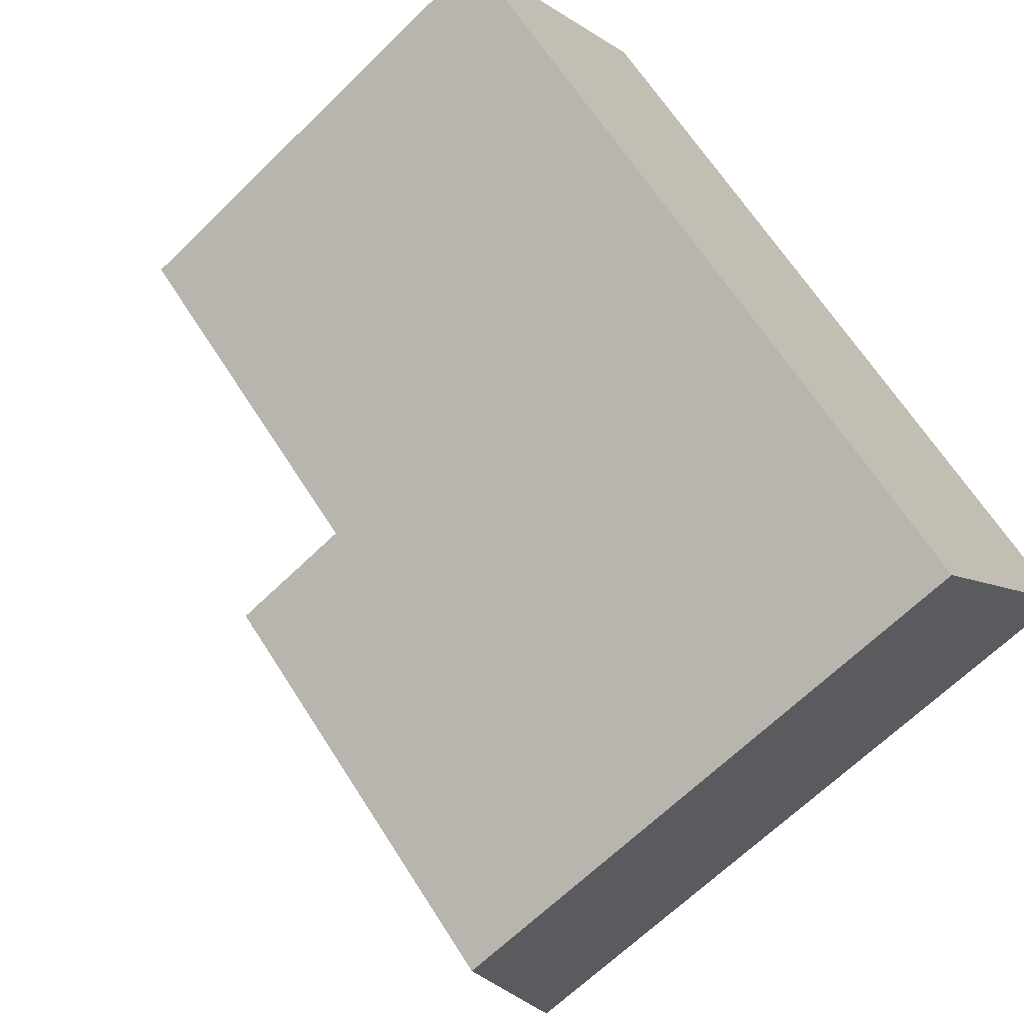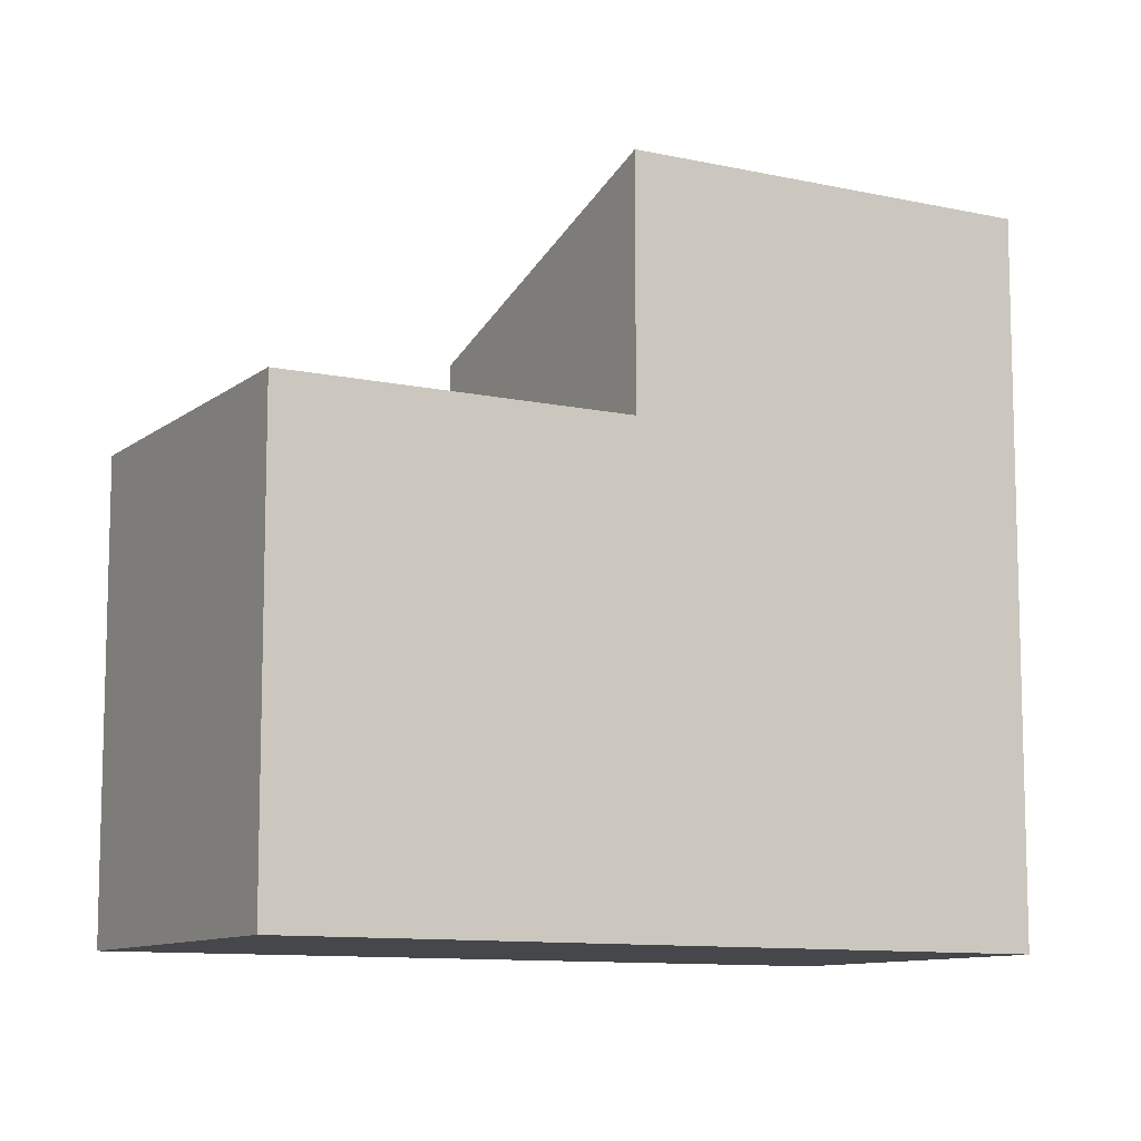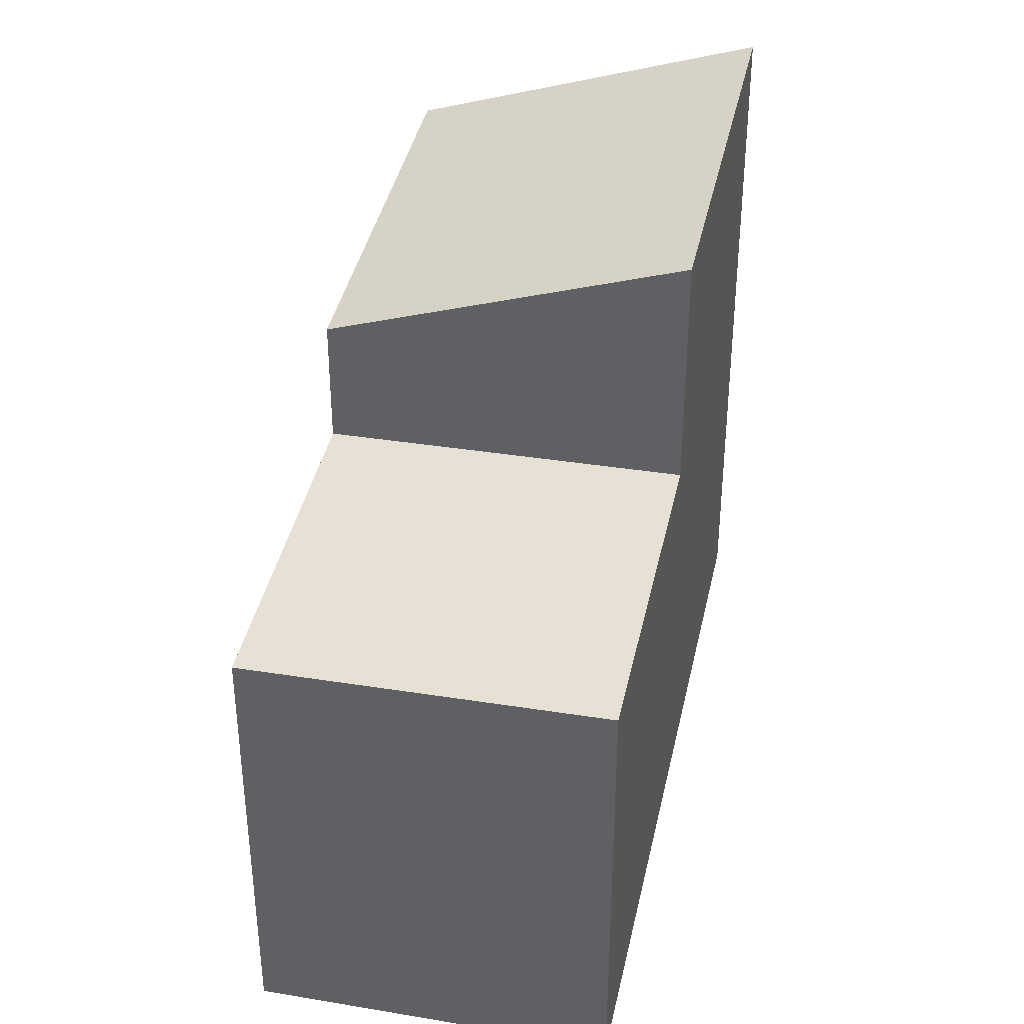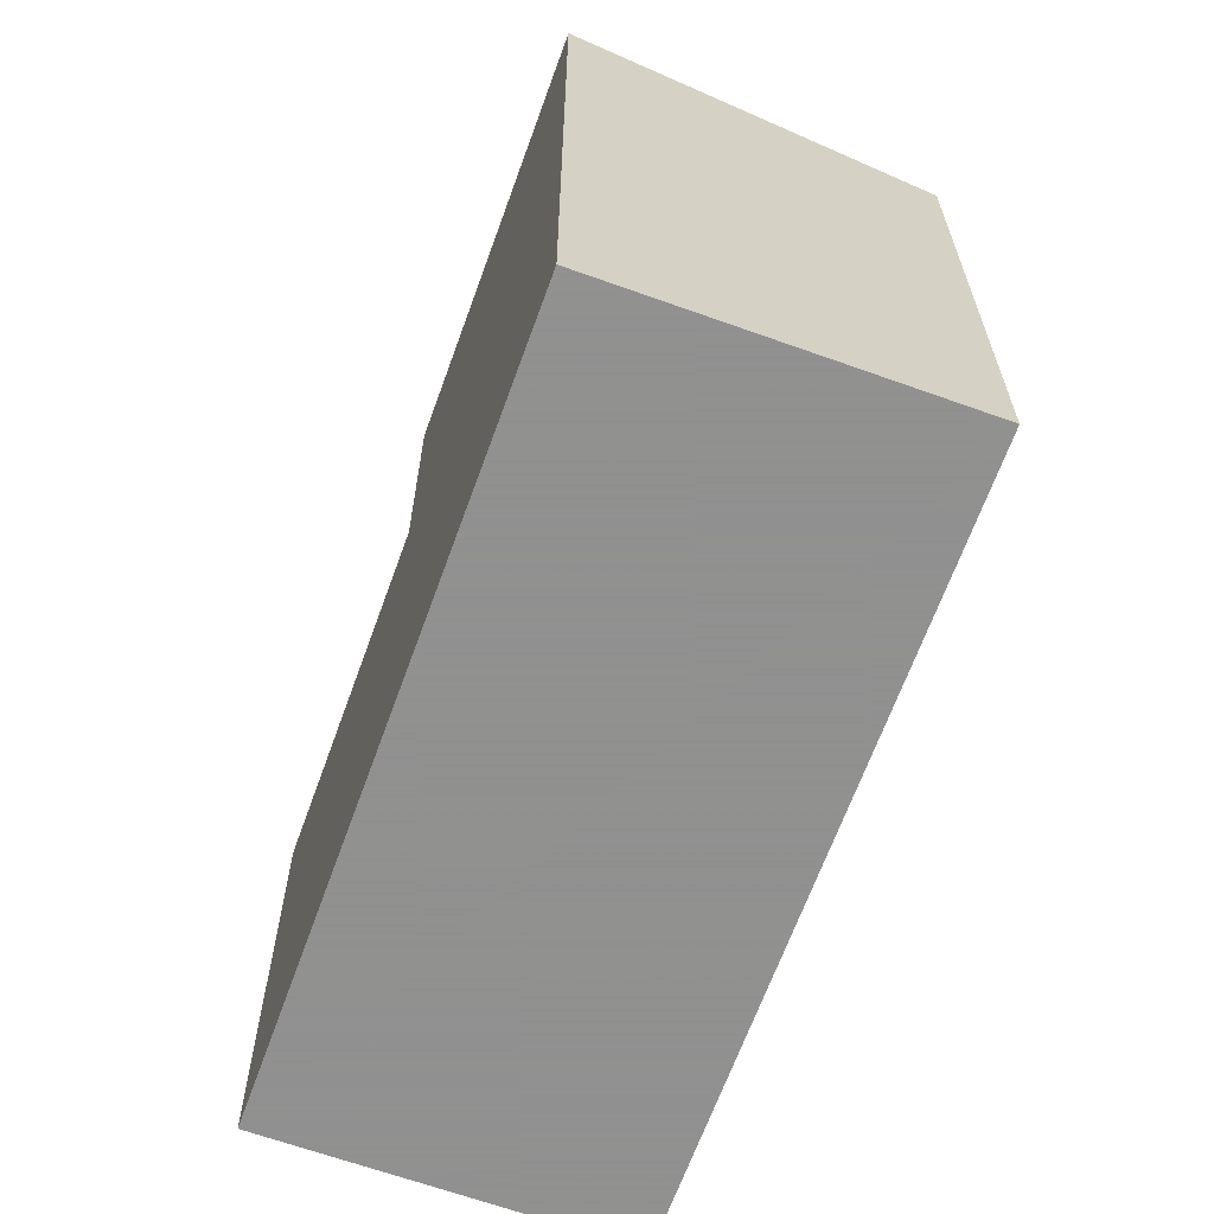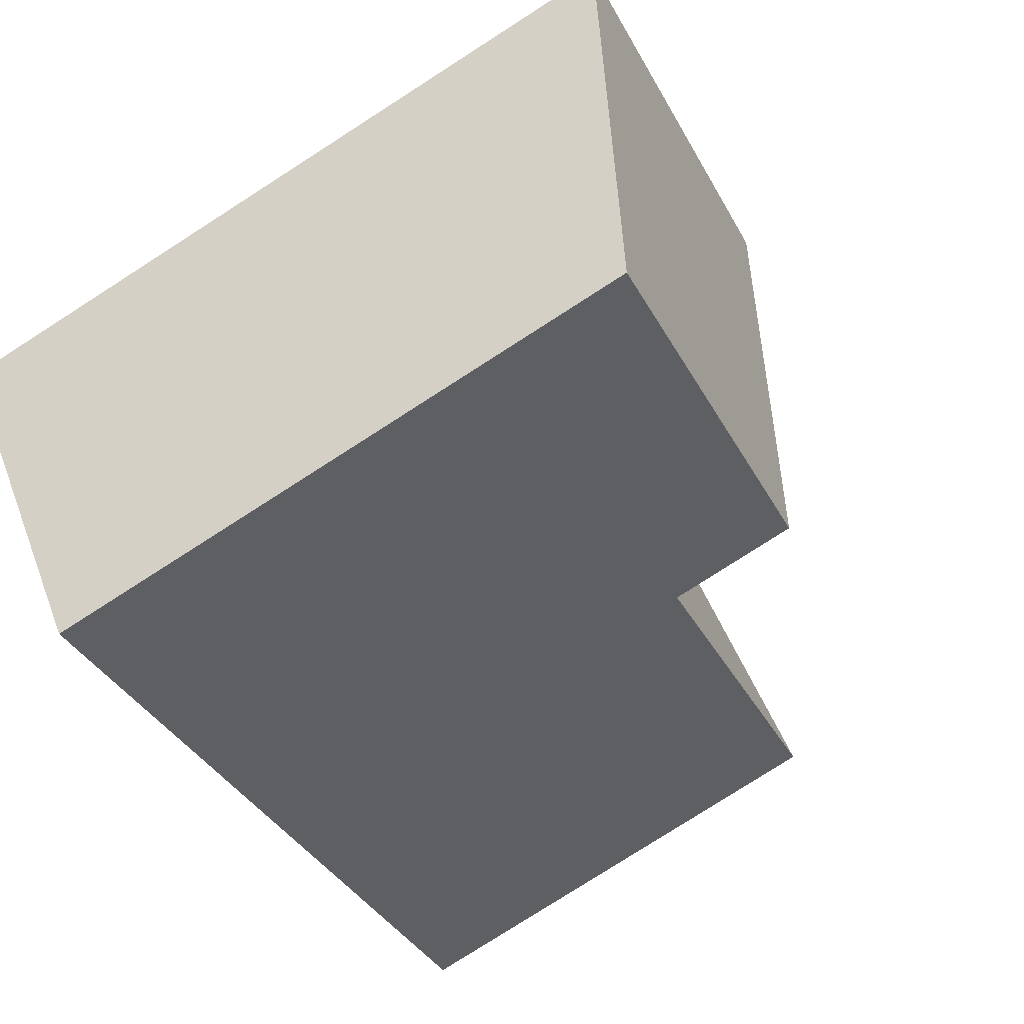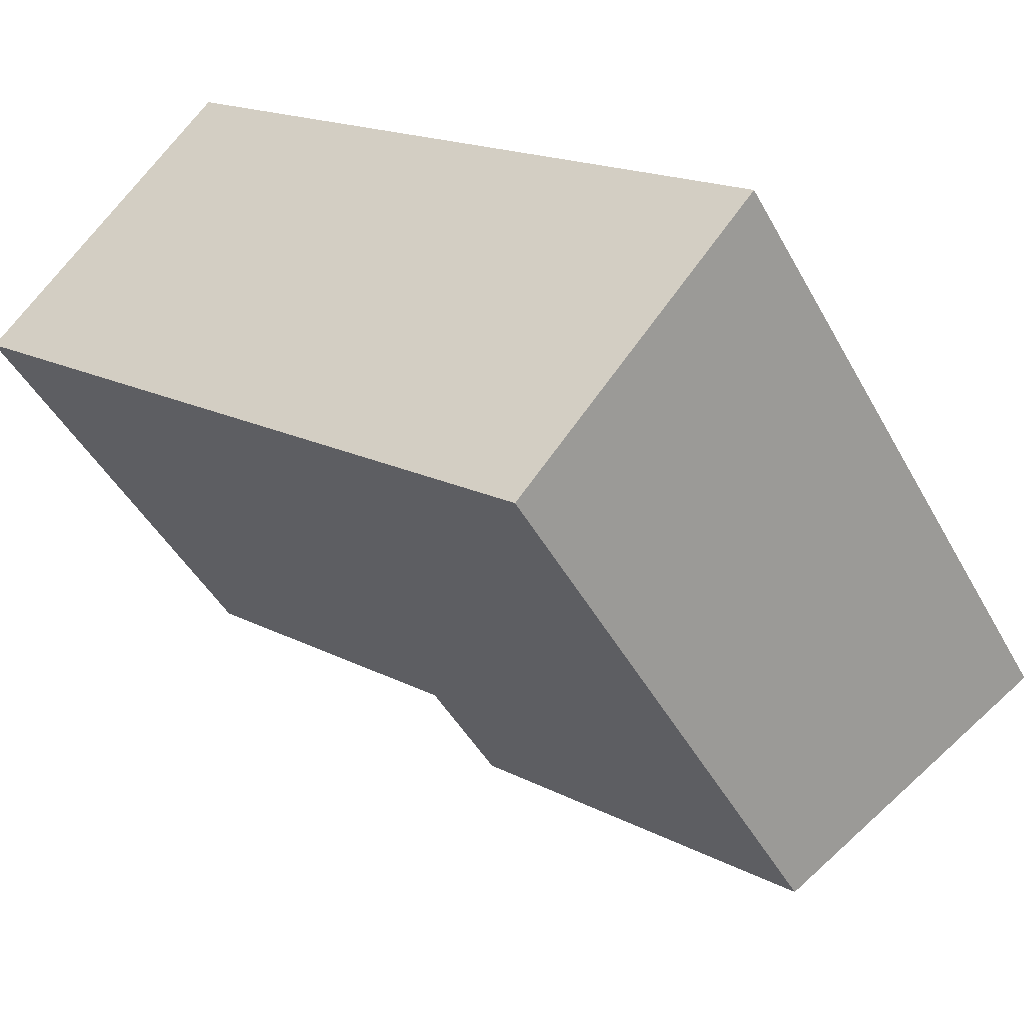
<metadata>
{"format":"obj","ext":"obj","renderer":"f3d","projection":"perspective","resolution":1024,"background":"white","views":[{"elev":-65.2,"azim":134.6,"up":"+Y"},{"elev":-10.2,"azim":-170.1,"up":"+Z"},{"elev":39.7,"azim":141.9,"up":"+Z"},{"elev":-65.8,"azim":-69.9,"up":"+Z"},{"elev":-79.4,"azim":-57.4,"up":"+Y"},{"elev":-44.8,"azim":-153.0,"up":"+Y"}]}
</metadata>
<code>
v -1967 -1197 6.263
v -1964 -1201 6.189
v -1975 -1204 9.636
v -1972 -1208 7.994
v -1964 -1201 6.189
v -1967 -1197 6.264
v -1967 -1197 6.263
v -1967 -1197 6.262
v -1964 -1201 6.194
v -1964 -1201 6.194
v -1964 -1201 6.19
v -1964 -1201 6.195
v -1967 -1197 6.263
v -1967 -1204 6.209
v -1967 -1204 6.213
v -1970 -1200 6.282
v -1970 -1200 6.283
v -1967 -1204 6.209
v -1975 -1204 9.615
v -1972 -1207 8.098
v -1970 -1200 9.59
v -1967 -1204 8.074
v -1967 -1204 7.969
v -1970 -1200 9.591
v -1967 -1204 8.074
v -1967 -1204 7.97
v -1975 -1204 9.614
v -1972 -1207 8.098
v -1972 -1208 7.993
v -1967 -1204 7.969
v -1970 -1200 9.611
v -1970 -1200 6.282
v -1970 -1200 9.59
v -1967 -1204 6.213
v -1967 -1204 8.074
v -1967 -1197 6.264
v -1970 -1200 9.611
v -1970 -1200 6.283
v -1970 -1200 9.612
v -1975 -1204 9.636
v -1967 -1197 6.262
v -1967 -1197 6.263
v -1967 -1197 -8.882e-16
v -1967 -1197 -8.882e-16
v -1964 -1201 6.189
v -1964 -1201 6.189
v -1964 -1201 8.882e-16
v -1964 -1201 0
v -1975 -1204 9.636
v -1975 -1204 9.636
v -1975 -1204 0
v -1975 -1204 0
v -1972 -1207 8.098
v -1972 -1208 7.994
v -1972 -1208 0
v -1972 -1207 0
v -1964 -1201 6.19
v -1964 -1201 6.189
v -1964 -1201 0
v -1964 -1201 0
v -1967 -1197 6.263
v -1967 -1197 6.264
v -1967 -1197 8.882e-16
v -1967 -1197 -8.882e-16
v -1964 -1201 6.194
v -1967 -1197 6.262
v -1967 -1197 -8.882e-16
v -1964 -1201 -8.882e-16
v -1964 -1201 6.189
v -1964 -1201 6.194
v -1964 -1201 -8.882e-16
v -1964 -1201 8.882e-16
v -1967 -1204 6.209
v -1964 -1201 6.19
v -1964 -1201 0
v -1967 -1204 0
v -1975 -1204 9.636
v -1975 -1204 9.615
v -1975 -1204 0
v -1975 -1204 0
v -1975 -1204 9.615
v -1972 -1207 8.098
v -1972 -1207 0
v -1975 -1204 0
v -1967 -1204 7.97
v -1967 -1204 7.969
v -1967 -1204 0
v -1967 -1204 -8.882e-16
v -1972 -1208 7.993
v -1967 -1204 7.97
v -1967 -1204 -8.882e-16
v -1972 -1208 0
v -1972 -1208 7.994
v -1972 -1208 7.993
v -1972 -1208 0
v -1972 -1208 0
v -1967 -1197 6.264
v -1967 -1197 6.264
v -1967 -1197 0
v -1967 -1197 8.882e-16
v -1967 -1197 6.264
v -1970 -1200 6.283
v -1970 -1200 0
v -1967 -1197 0
v -1970 -1200 9.611
v -1970 -1200 9.612
v -1970 -1200 0
v -1970 -1200 0
v -1970 -1200 9.612
v -1975 -1204 9.636
v -1975 -1204 0
v -1970 -1200 0
v -1975 -1204 0
v -1967 -1197 0
v -1964 -1201 0
v -1972 -1208 0
f 7 6 1 8
f 29 4 20 28
f 36 6 7 13
f 13 7 9 12
f 9 7 8 10
f 12 9 5 11
f 10 2 5 9
f 15 12 11 14
f 16 13 12 15
f 27 19 3 40
f 28 20 19 27
f 24 21 22 25
f 25 22 23 26
f 27 24 25 28
f 28 25 26 29
f 35 30 18 34
f 32 17 31 33
f 34 32 33 35
f 38 36 13 16
f 39 37 21 24
f 40 39 24 27
f 42 43 44 41
f 46 47 48 45
f 50 51 52 49
f 54 55 56 53
f 58 59 60 57
f 62 63 64 61
f 66 67 68 65
f 70 71 72 69
f 74 75 76 73
f 78 79 80 77
f 82 83 84 81
f 86 87 88 85
f 90 91 92 89
f 94 95 96 93
f 98 99 100 97
f 102 103 104 101
f 106 107 108 105
f 110 111 112 109
f 114 115 116 113

</code>
